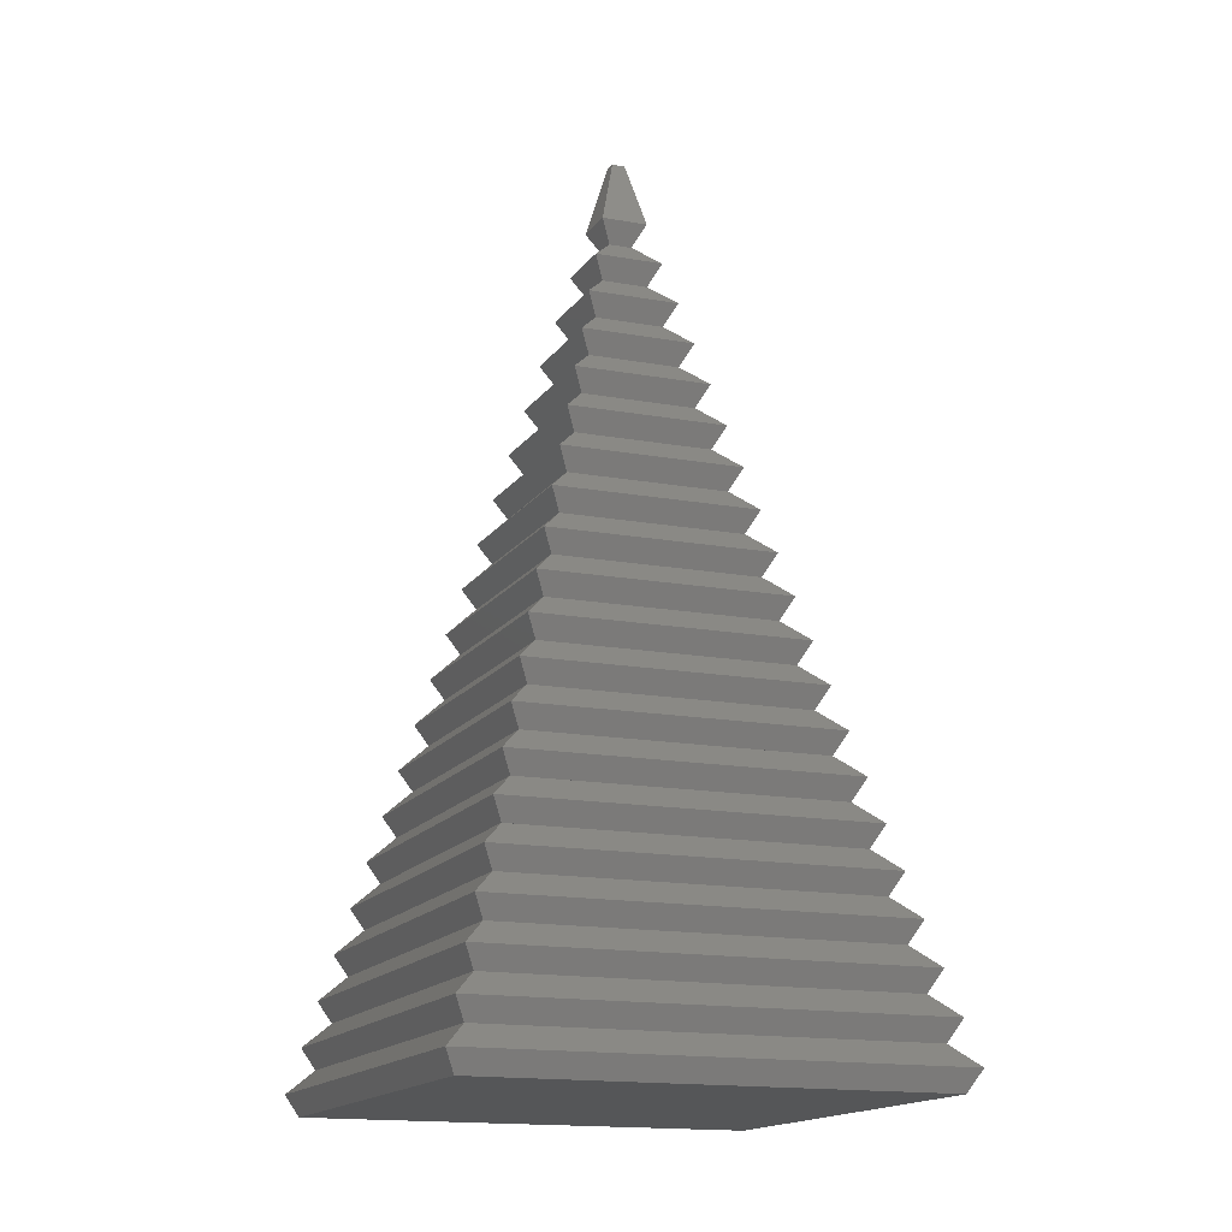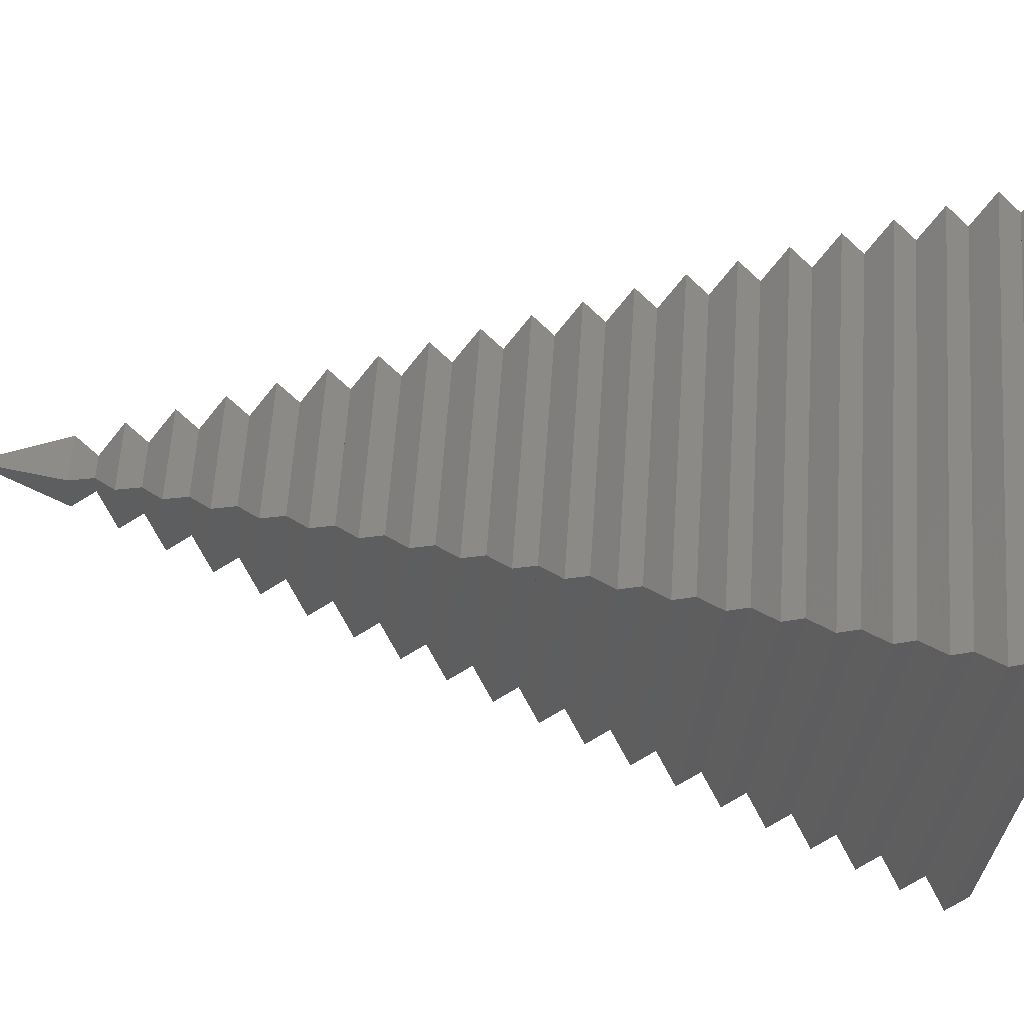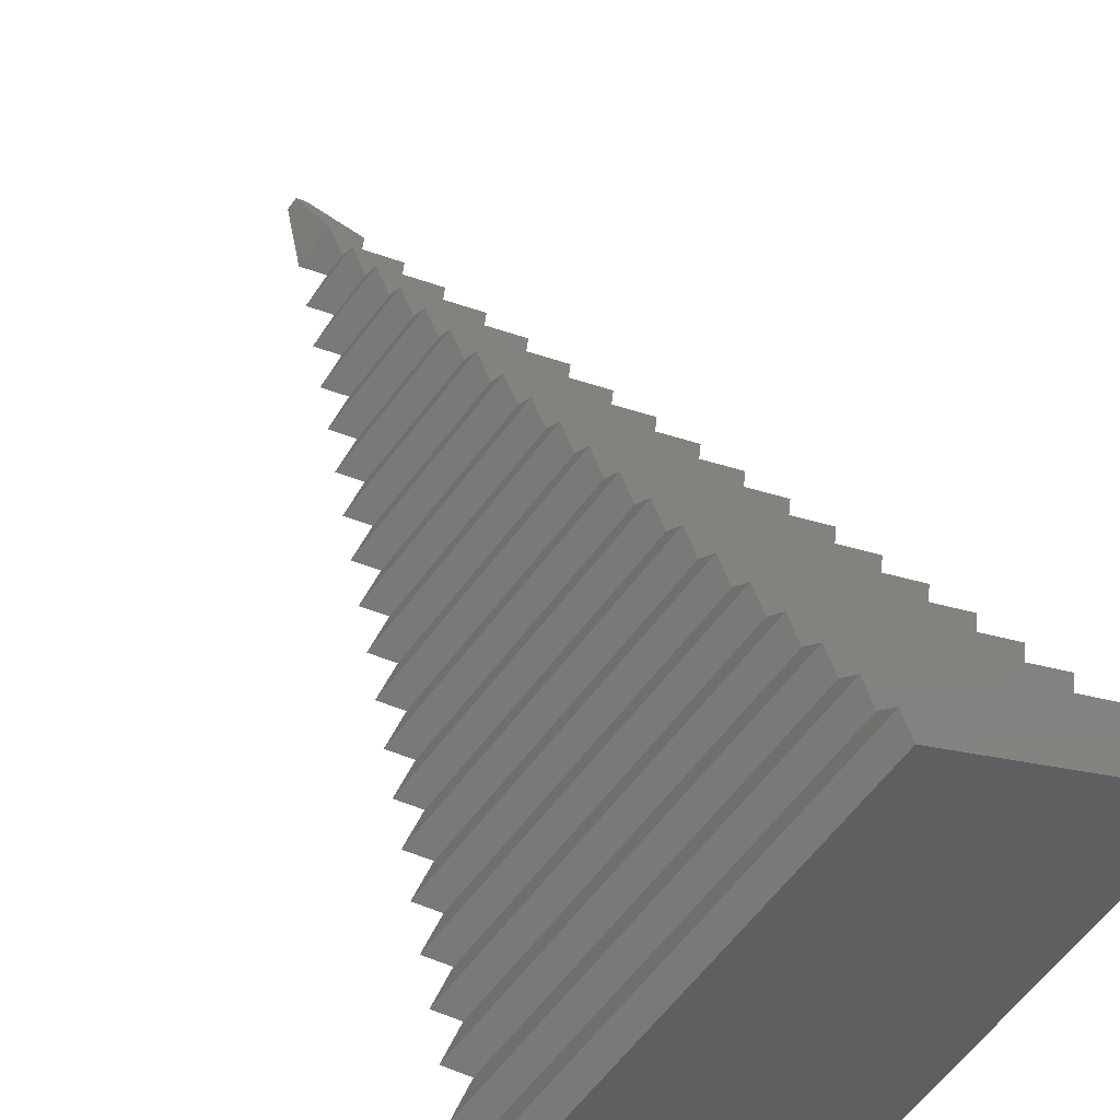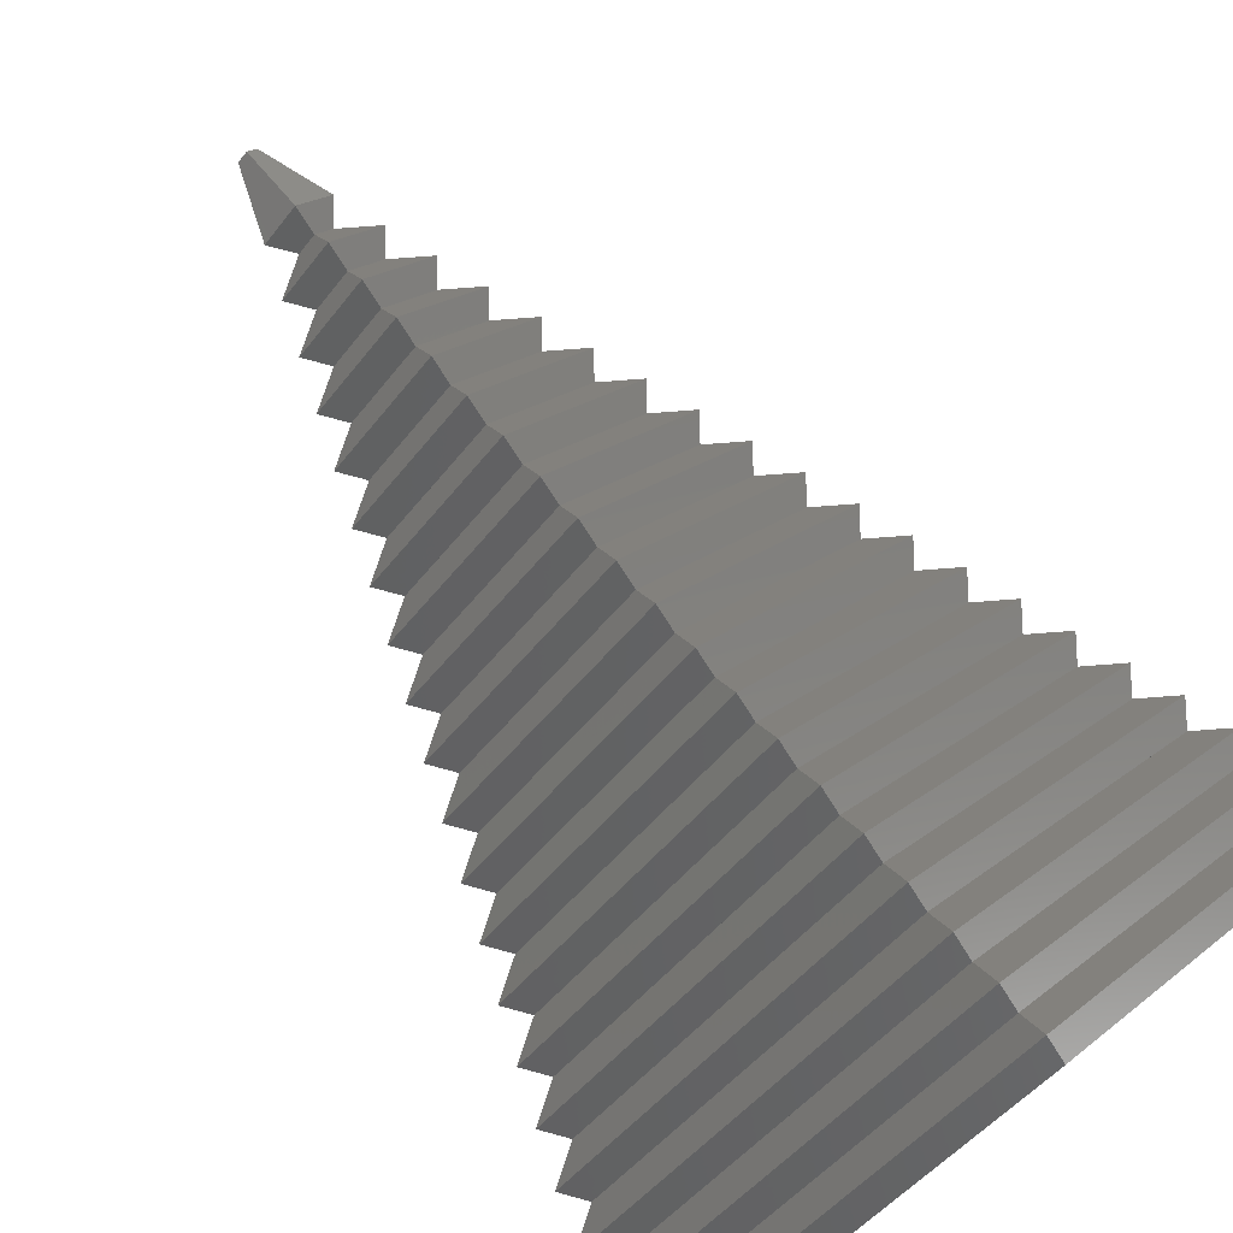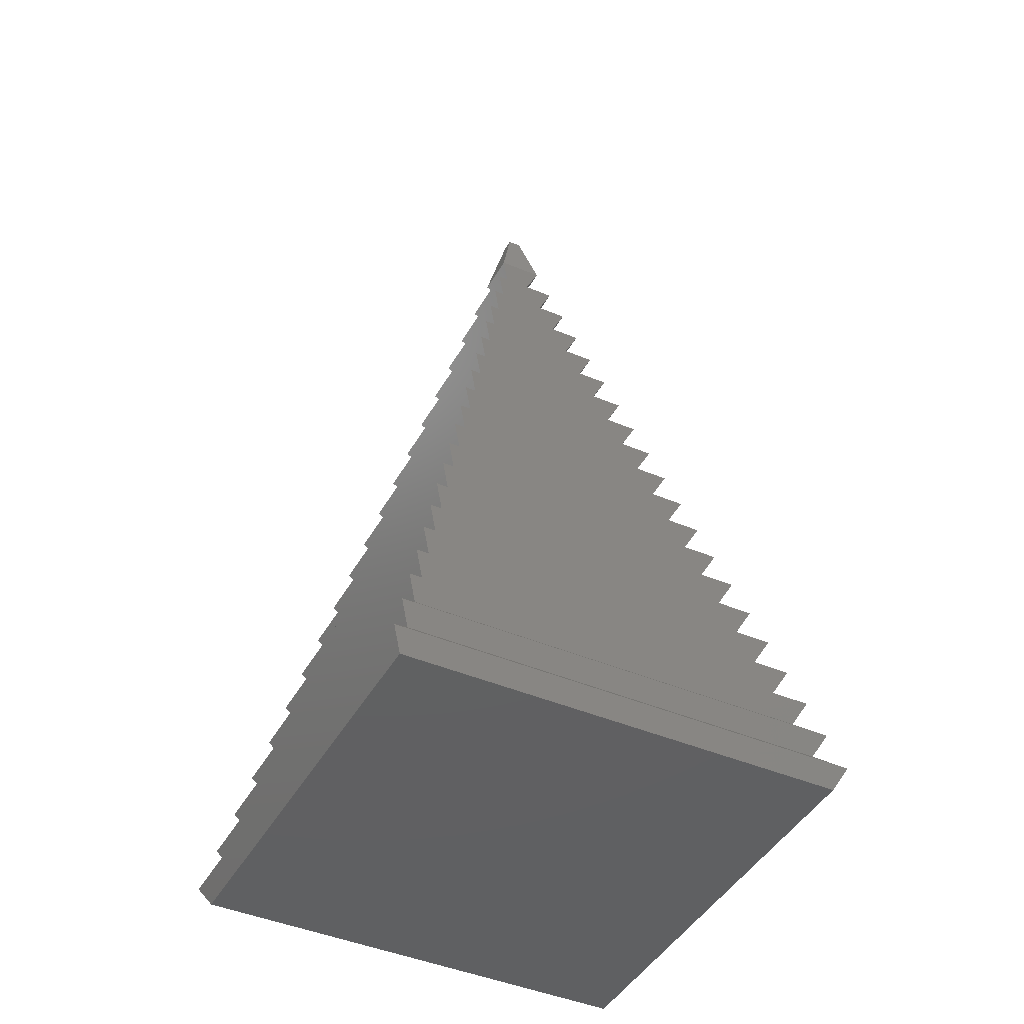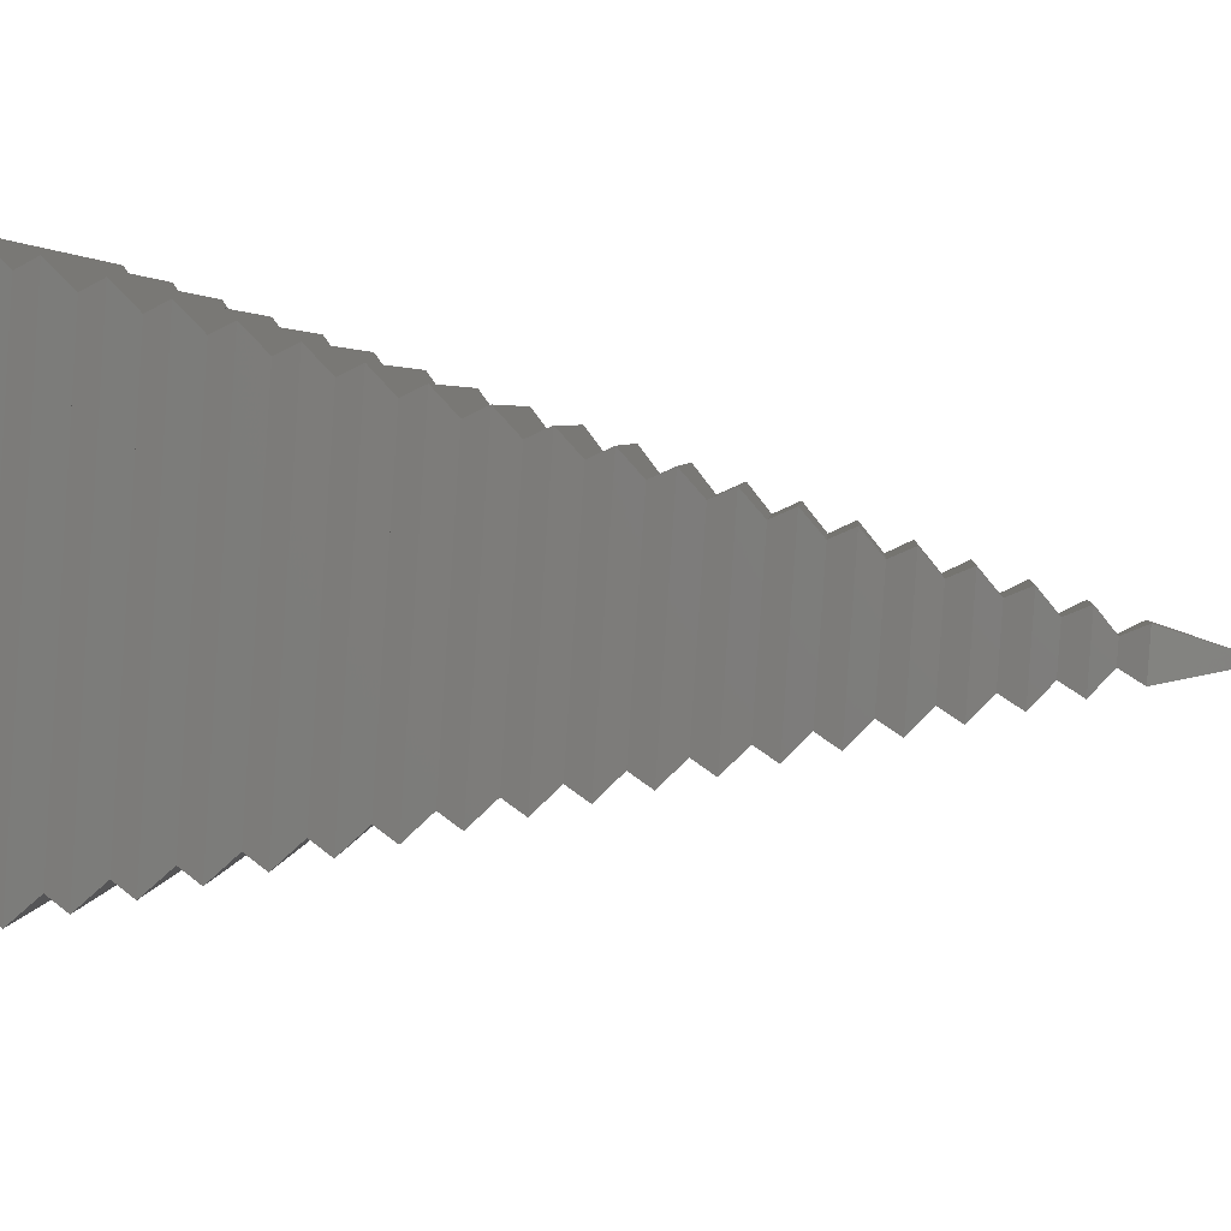
<metadata>
{"format":"stl","ext":"stl","renderer":"f3d","projection":"perspective","resolution":1024,"background":"white","views":[{"elev":-14.8,"azim":113.2,"up":"+Z"},{"elev":-74.8,"azim":84.5,"up":"+Y"},{"elev":53.5,"azim":149.2,"up":"+Y"},{"elev":77.5,"azim":142.0,"up":"+Y"},{"elev":-42.5,"azim":-72.0,"up":"+Z"},{"elev":48.3,"azim":-84.6,"up":"+Y"}]}
</metadata>
<code>
# stl→obj: 164 verts, 400 faces
v 37.5 0 2.381
v 0 35.71 0
v 0 37.5 2.381
v 35.71 0 0
v 0 -35.71 0
v -35.71 0 0
v 0 -37.5 2.381
v -37.5 0 2.381
v -33.93 0 4.762
v 0 33.93 4.762
v 0 -33.93 4.762
v 33.93 0 4.762
v 35.71 0 7.143
v 0 35.71 7.143
v -35.71 0 7.143
v 0 -35.71 7.143
v -32.14 0 9.524
v 0 32.14 9.524
v 0 -32.14 9.524
v 32.14 0 9.524
v 33.93 0 11.9
v 0 33.93 11.9
v 0 -33.93 11.9
v -33.93 0 11.9
v -30.36 0 14.29
v 0 30.36 14.29
v 0 -30.36 14.29
v 30.36 0 14.29
v 32.14 0 16.67
v 0 32.14 16.67
v -32.14 0 16.67
v 0 -32.14 16.67
v -28.57 0 19.05
v 0 28.57 19.05
v 0 -28.57 19.05
v 28.57 0 19.05
v 30.36 0 21.43
v 0 30.36 21.43
v -30.36 0 21.43
v 0 -30.36 21.43
v -26.79 0 23.81
v 0 26.79 23.81
v 0 -26.79 23.81
v 26.79 0 23.81
v 28.57 0 26.19
v 0 28.57 26.19
v -28.57 0 26.19
v 0 -28.57 26.19
v -25 0 28.57
v 0 25 28.57
v 0 -25 28.57
v 25 0 28.57
v 26.79 0 30.95
v 0 26.79 30.95
v 0 -26.79 30.95
v -26.79 0 30.95
v -23.21 0 33.33
v 0 23.21 33.33
v 0 -23.21 33.33
v 23.21 0 33.33
v 25 0 35.71
v 0 25 35.71
v -25 0 35.71
v 0 -25 35.71
v -21.43 0 38.1
v 0 21.43 38.1
v 0 -21.43 38.1
v 21.43 0 38.1
v 23.21 0 40.48
v 0 23.21 40.48
v -23.21 0 40.48
v 0 -23.21 40.48
v -19.64 0 42.86
v 0 19.64 42.86
v 0 -19.64 42.86
v 19.64 0 42.86
v 21.43 0 45.24
v 0 21.43 45.24
v -21.43 0 45.24
v 0 -21.43 45.24
v -17.86 0 47.62
v 0 17.86 47.62
v 0 -17.86 47.62
v 17.86 0 47.62
v 19.64 0 50
v 0 19.64 50
v -19.64 0 50
v 0 -19.64 50
v -16.07 0 52.38
v 0 16.07 52.38
v 0 -16.07 52.38
v 16.07 0 52.38
v 17.86 0 54.76
v 0 17.86 54.76
v -17.86 0 54.76
v 0 -17.86 54.76
v -14.29 0 57.14
v 0 14.29 57.14
v 0 -14.29 57.14
v 14.29 0 57.14
v 16.07 0 59.52
v 0 16.07 59.52
v -16.07 0 59.52
v 0 -16.07 59.52
v -12.5 0 61.9
v 0 12.5 61.9
v 0 -12.5 61.9
v 12.5 0 61.9
v 14.29 0 64.29
v 0 14.29 64.29
v -14.29 0 64.29
v 0 -14.29 64.29
v -10.71 0 66.67
v 0 10.71 66.67
v 0 -10.71 66.67
v 10.71 0 66.67
v 12.5 0 69.05
v 0 12.5 69.05
v -12.5 0 69.05
v 0 -12.5 69.05
v -8.929 0 71.43
v 0 8.929 71.43
v 0 -8.929 71.43
v 8.929 0 71.43
v 10.71 0 73.81
v 0 10.71 73.81
v -10.71 0 73.81
v 0 -10.71 73.81
v -7.143 0 76.19
v 0 7.143 76.19
v 0 -7.143 76.19
v 7.143 0 76.19
v 8.929 0 78.57
v 0 8.929 78.57
v 0 -8.929 78.57
v -8.929 0 78.57
v -5.357 0 80.95
v 0 5.357 80.95
v 0 -5.357 80.95
v 5.357 0 80.95
v 7.143 0 83.33
v 0 7.143 83.33
v -7.143 0 83.33
v 0 -7.143 83.33
v -3.571 0 85.71
v 0 3.571 85.71
v 0 -3.571 85.71
v 3.571 0 85.71
v 5.357 0 88.1
v 0 5.357 88.1
v 0 -5.357 88.1
v -5.357 0 88.1
v -1.786 0 90.48
v 0 1.786 90.48
v 0 -1.786 90.48
v 1.786 0 90.48
v 3.571 0 92.86
v 0 3.571 92.86
v -3.571 0 92.86
v 0 -3.571 92.86
v 0 1 100
v -1 0 100
v 0 -1 100
v 1 0 100
f 1 2 3
f 2 1 4
f 5 2 4
f 2 5 6
f 1 5 4
f 5 1 7
f 6 7 8
f 7 6 5
f 8 2 6
f 2 8 3
f 3 9 10
f 9 3 8
f 10 11 12
f 11 10 9
f 3 12 1
f 12 3 10
f 11 1 12
f 1 11 7
f 9 7 11
f 7 9 8
f 13 10 14
f 10 13 12
f 15 10 9
f 10 15 14
f 11 10 12
f 10 11 9
f 13 11 12
f 11 13 16
f 11 15 9
f 15 11 16
f 14 17 18
f 17 14 15
f 18 19 20
f 19 18 17
f 14 20 13
f 20 14 18
f 19 13 20
f 13 19 16
f 17 16 19
f 16 17 15
f 21 18 22
f 18 21 20
f 19 18 20
f 18 19 17
f 21 19 20
f 19 21 23
f 17 23 24
f 23 17 19
f 24 18 17
f 18 24 22
f 22 25 26
f 25 22 24
f 26 27 28
f 27 26 25
f 22 28 21
f 28 22 26
f 27 21 28
f 21 27 23
f 25 23 27
f 23 25 24
f 29 26 30
f 26 29 28
f 31 26 25
f 26 31 30
f 27 26 28
f 26 27 25
f 29 27 28
f 27 29 32
f 27 31 25
f 31 27 32
f 30 33 34
f 33 30 31
f 34 35 36
f 35 34 33
f 30 36 29
f 36 30 34
f 35 29 36
f 29 35 32
f 33 32 35
f 32 33 31
f 37 34 38
f 34 37 36
f 39 34 33
f 34 39 38
f 35 34 36
f 34 35 33
f 37 35 36
f 35 37 40
f 35 39 33
f 39 35 40
f 38 41 42
f 41 38 39
f 42 43 44
f 43 42 41
f 38 44 37
f 44 38 42
f 43 37 44
f 37 43 40
f 41 40 43
f 40 41 39
f 45 42 46
f 42 45 44
f 47 42 41
f 42 47 46
f 43 42 44
f 42 43 41
f 45 43 44
f 43 45 48
f 43 47 41
f 47 43 48
f 46 49 50
f 49 46 47
f 50 51 52
f 51 50 49
f 46 52 45
f 52 46 50
f 49 48 51
f 48 49 47
f 51 45 52
f 45 51 48
f 53 50 54
f 50 53 52
f 51 50 52
f 50 51 49
f 53 51 52
f 51 53 55
f 49 55 56
f 55 49 51
f 56 50 49
f 50 56 54
f 54 57 58
f 57 54 56
f 58 59 60
f 59 58 57
f 54 60 53
f 60 54 58
f 57 55 59
f 55 57 56
f 59 53 60
f 53 59 55
f 61 58 62
f 58 61 60
f 63 58 57
f 58 63 62
f 59 58 60
f 58 59 57
f 61 59 60
f 59 61 64
f 59 63 57
f 63 59 64
f 62 65 66
f 65 62 63
f 66 67 68
f 67 66 65
f 62 68 61
f 68 62 66
f 65 64 67
f 64 65 63
f 67 61 68
f 61 67 64
f 69 66 70
f 66 69 68
f 71 66 65
f 66 71 70
f 67 66 68
f 66 67 65
f 69 67 68
f 67 69 72
f 67 71 65
f 71 67 72
f 70 73 74
f 73 70 71
f 74 75 76
f 75 74 73
f 70 76 69
f 76 70 74
f 73 72 75
f 72 73 71
f 75 69 76
f 69 75 72
f 77 74 78
f 74 77 76
f 79 74 73
f 74 79 78
f 77 75 76
f 75 77 80
f 73 80 79
f 80 73 75
f 75 74 76
f 74 75 73
f 78 81 82
f 81 78 79
f 82 83 84
f 83 82 81
f 78 84 77
f 84 78 82
f 83 77 84
f 77 83 80
f 81 80 83
f 80 81 79
f 85 82 86
f 82 85 84
f 87 82 81
f 82 87 86
f 85 83 84
f 83 85 88
f 83 87 81
f 87 83 88
f 83 82 84
f 82 83 81
f 86 89 90
f 89 86 87
f 90 91 92
f 91 90 89
f 86 92 85
f 92 86 90
f 91 85 92
f 85 91 88
f 89 88 91
f 88 89 87
f 93 90 94
f 90 93 92
f 95 90 89
f 90 95 94
f 91 90 92
f 90 91 89
f 93 91 92
f 91 93 96
f 91 95 89
f 95 91 96
f 94 97 98
f 97 94 95
f 98 99 100
f 99 98 97
f 94 100 93
f 100 94 98
f 99 93 100
f 93 99 96
f 97 96 99
f 96 97 95
f 101 98 102
f 98 101 100
f 103 98 97
f 98 103 102
f 99 98 100
f 98 99 97
f 101 99 100
f 99 101 104
f 99 103 97
f 103 99 104
f 102 105 106
f 105 102 103
f 106 107 108
f 107 106 105
f 102 108 101
f 108 102 106
f 105 104 107
f 104 105 103
f 107 101 108
f 101 107 104
f 109 106 110
f 106 109 108
f 111 106 105
f 106 111 110
f 109 107 108
f 107 109 112
f 107 111 105
f 111 107 112
f 107 106 108
f 106 107 105
f 110 113 114
f 113 110 111
f 114 115 116
f 115 114 113
f 110 116 109
f 116 110 114
f 113 112 115
f 112 113 111
f 115 109 116
f 109 115 112
f 117 114 118
f 114 117 116
f 119 114 113
f 114 119 118
f 115 114 116
f 114 115 113
f 117 115 116
f 115 117 120
f 115 119 113
f 119 115 120
f 118 121 122
f 121 118 119
f 122 123 124
f 123 122 121
f 118 124 117
f 124 118 122
f 123 117 124
f 117 123 120
f 121 120 123
f 120 121 119
f 125 122 126
f 122 125 124
f 127 122 121
f 122 127 126
f 125 123 124
f 123 125 128
f 123 127 121
f 127 123 128
f 123 122 124
f 122 123 121
f 126 129 130
f 129 126 127
f 130 131 132
f 131 130 129
f 126 132 125
f 132 126 130
f 129 128 131
f 128 129 127
f 131 125 132
f 125 131 128
f 133 130 134
f 130 133 132
f 131 130 132
f 130 131 129
f 133 131 132
f 131 133 135
f 129 135 136
f 135 129 131
f 136 130 129
f 130 136 134
f 134 137 138
f 137 134 136
f 138 139 140
f 139 138 137
f 134 140 133
f 140 134 138
f 137 135 139
f 135 137 136
f 139 133 140
f 133 139 135
f 141 138 142
f 138 141 140
f 143 138 137
f 138 143 142
f 139 138 140
f 138 139 137
f 141 139 140
f 139 141 144
f 139 143 137
f 143 139 144
f 142 145 146
f 145 142 143
f 146 147 148
f 147 146 145
f 142 148 141
f 148 142 146
f 145 144 147
f 144 145 143
f 147 141 148
f 141 147 144
f 149 146 150
f 146 149 148
f 149 147 148
f 147 149 151
f 145 151 152
f 151 145 147
f 152 146 145
f 146 152 150
f 147 146 148
f 146 147 145
f 150 153 154
f 153 150 152
f 154 155 156
f 155 154 153
f 150 156 149
f 156 150 154
f 153 151 155
f 151 153 152
f 155 149 156
f 149 155 151
f 157 154 158
f 154 157 156
f 159 154 153
f 154 159 158
f 157 155 156
f 155 157 160
f 155 159 153
f 159 155 160
f 155 154 156
f 154 155 153
f 159 161 158
f 161 159 162
f 161 163 164
f 163 161 162
f 157 161 164
f 161 157 158
f 163 157 164
f 157 163 160
f 159 163 162
f 163 159 160

</code>
